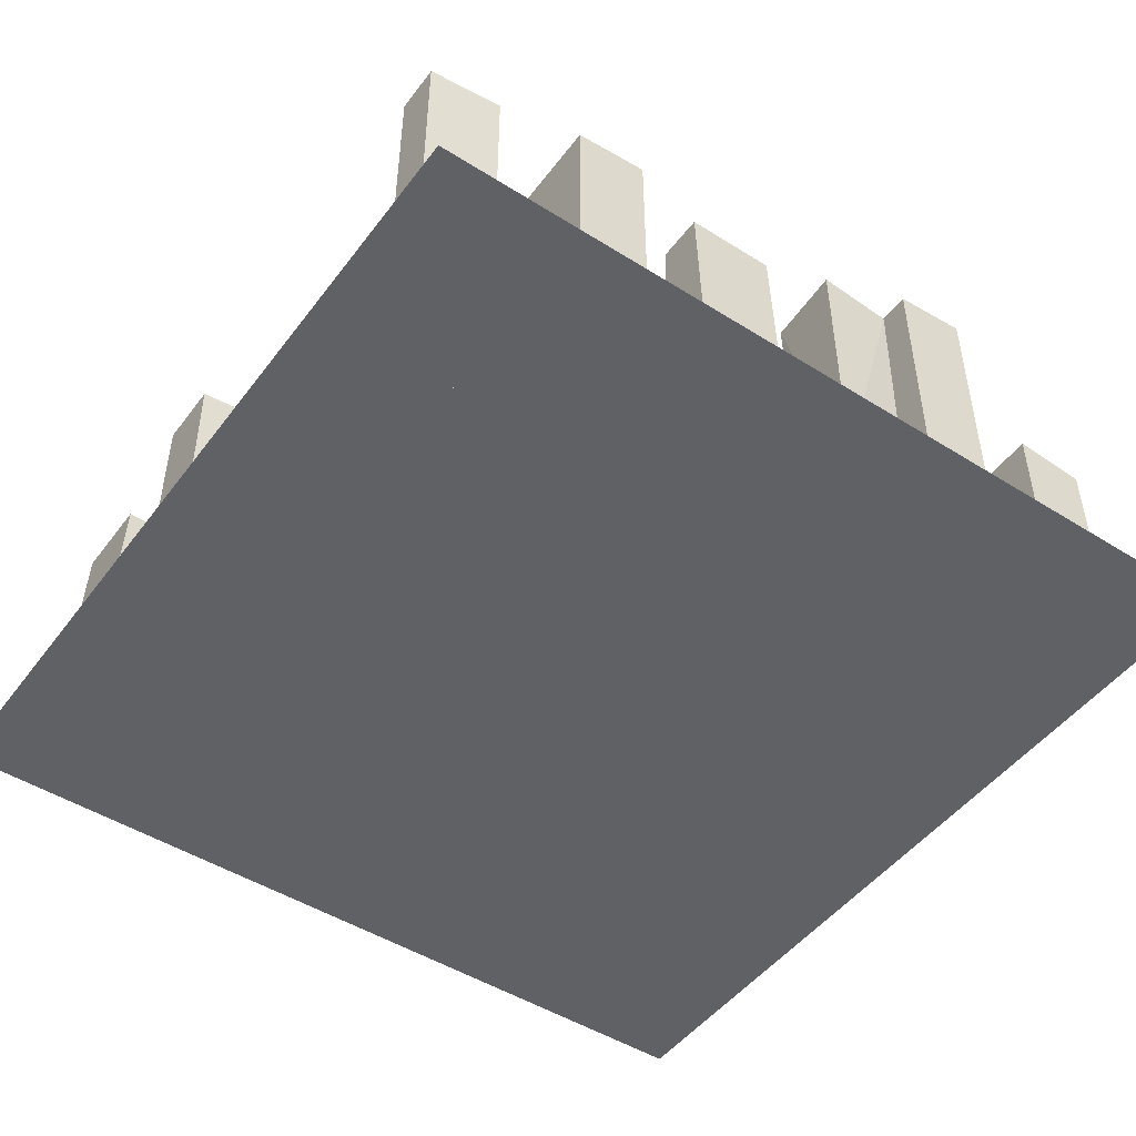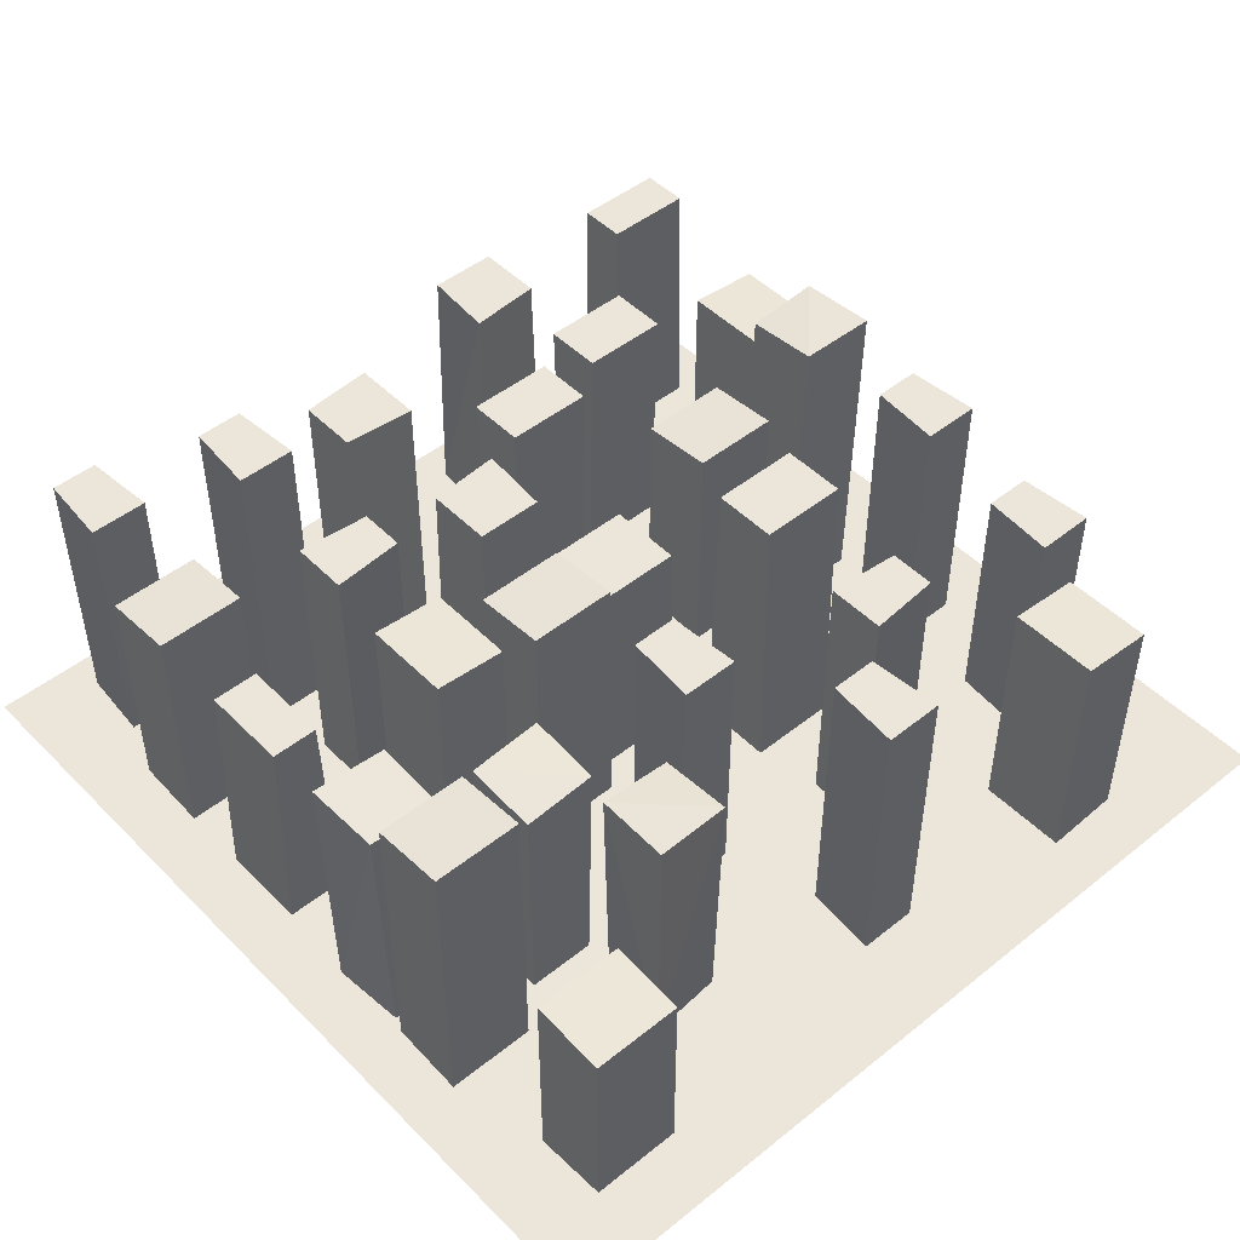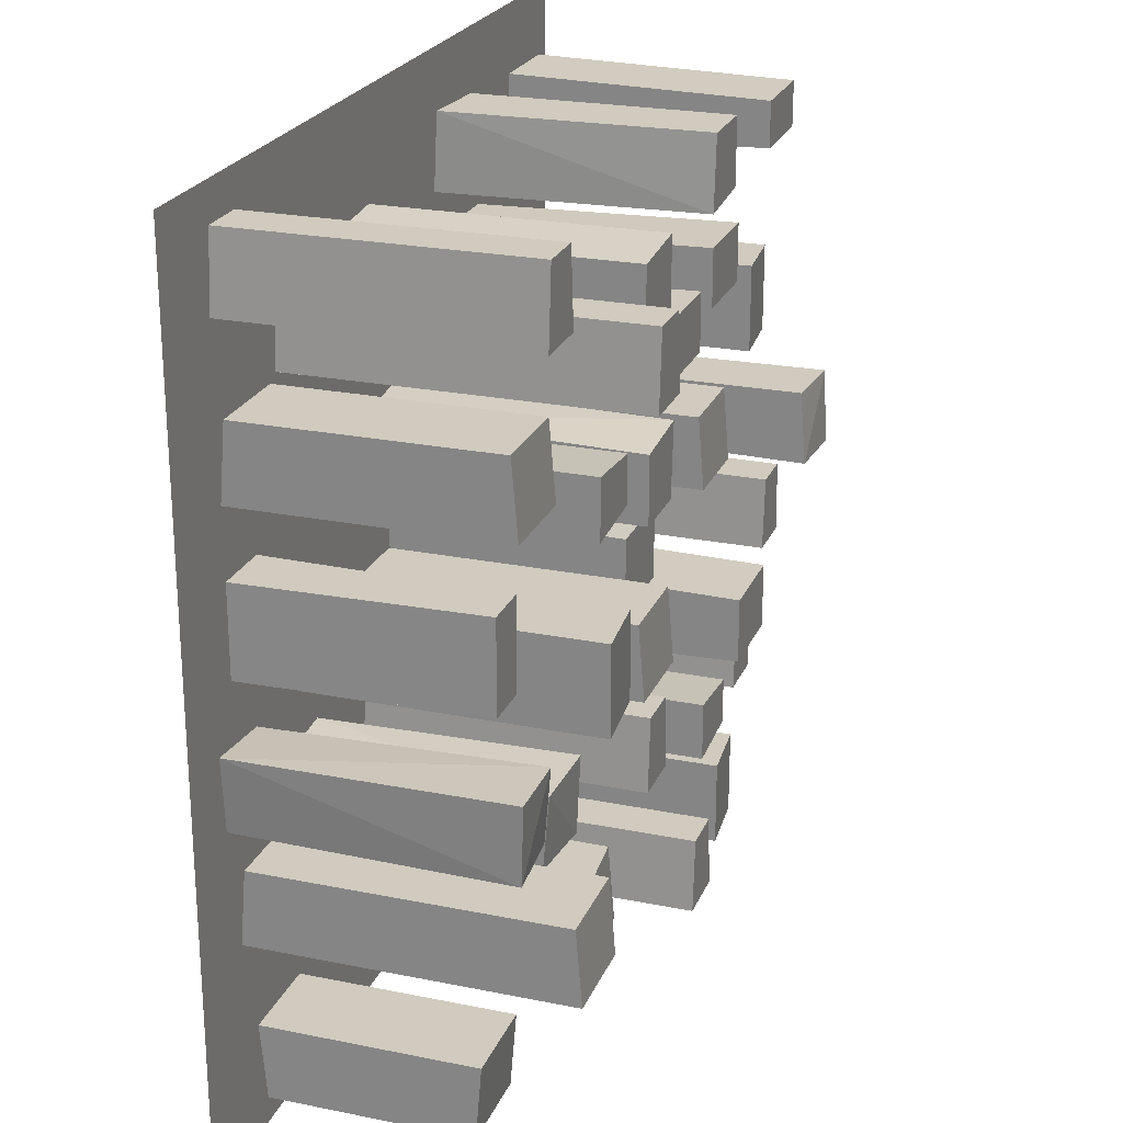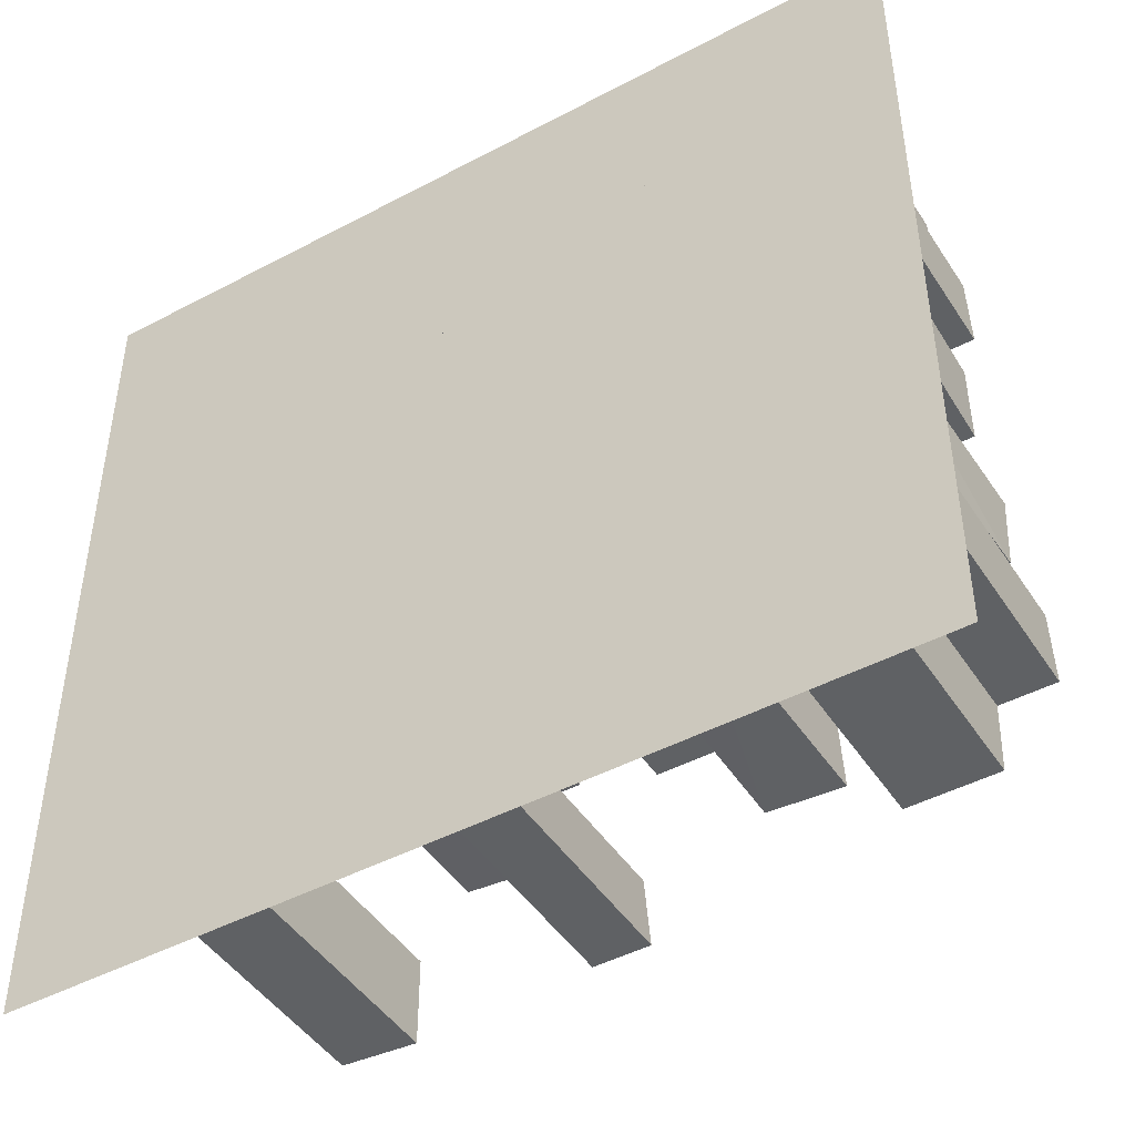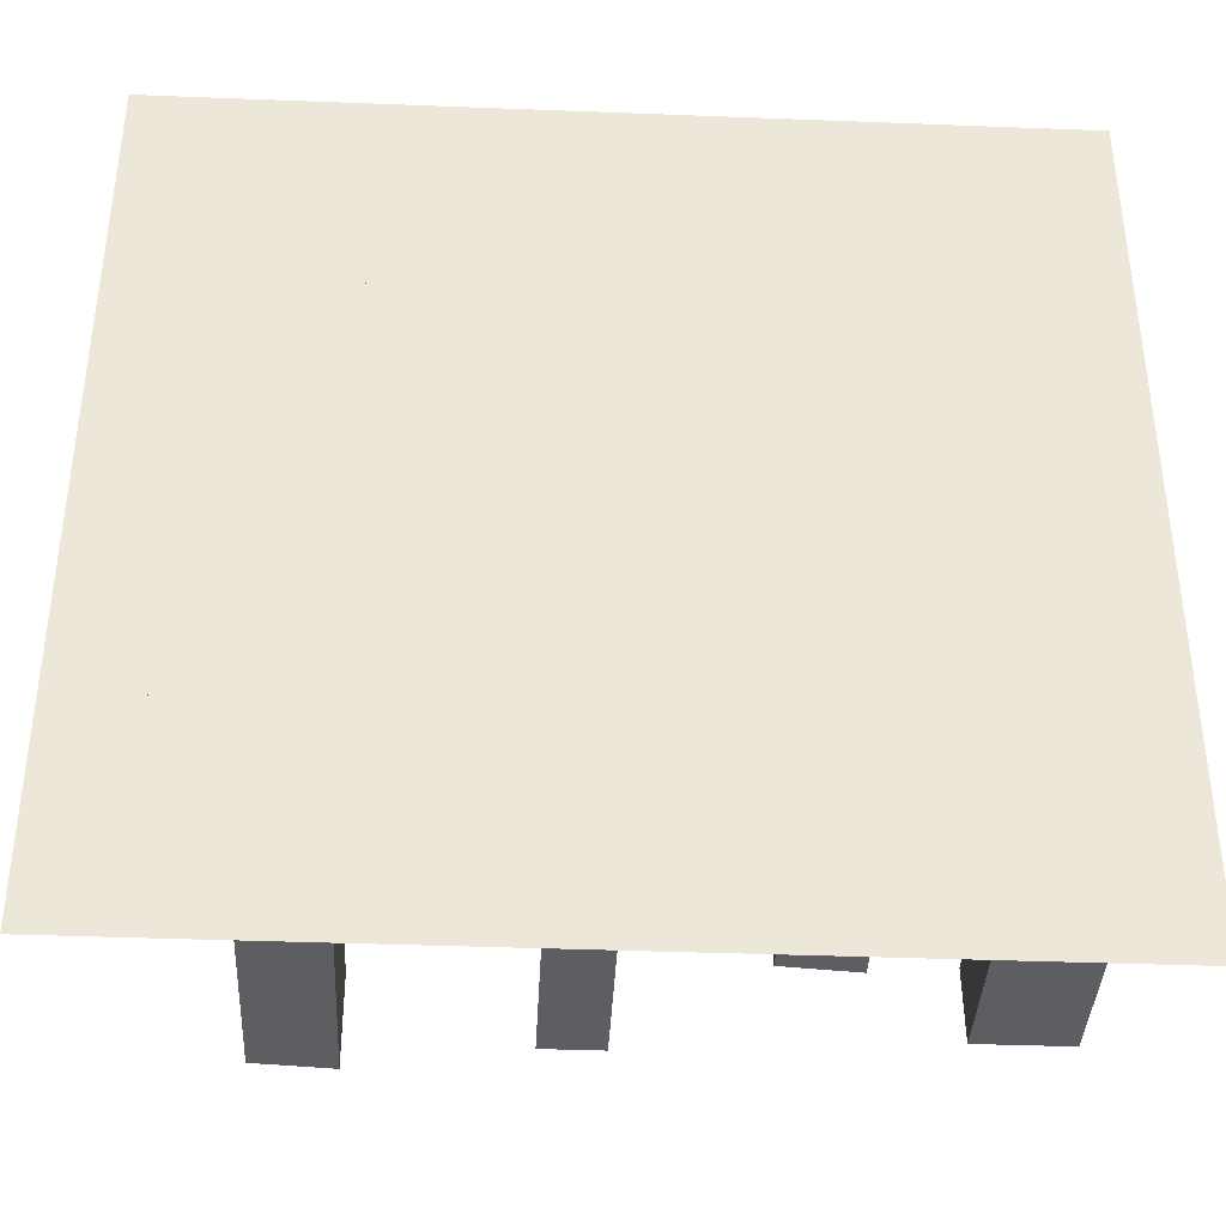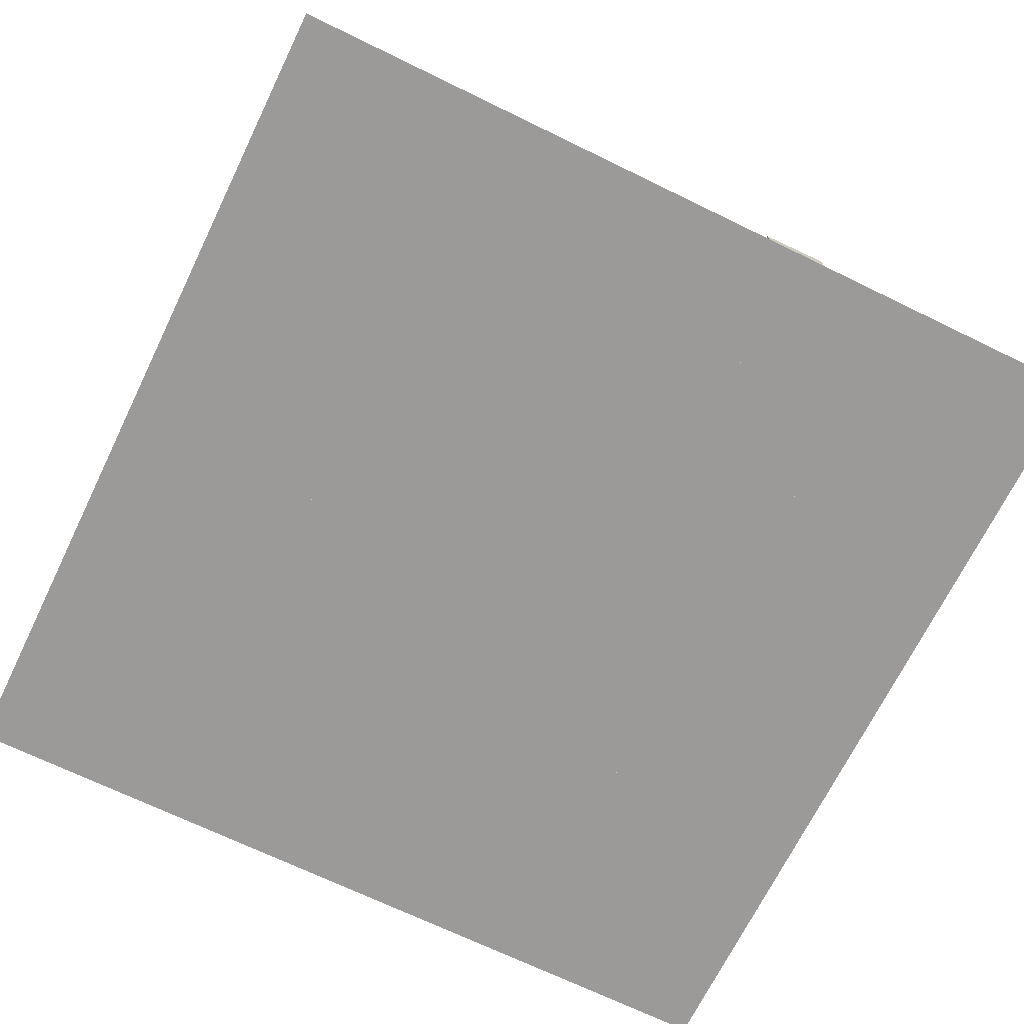
<metadata>
{"format":"obj","ext":"obj","renderer":"f3d","projection":"perspective","resolution":1024,"background":"white","views":[{"elev":-48.2,"azim":54.8,"up":"+Y"},{"elev":47.7,"azim":138.1,"up":"+Y"},{"elev":23.5,"azim":108.8,"up":"+Z"},{"elev":-46.0,"azim":31.3,"up":"+Z"},{"elev":-38.6,"azim":-2.8,"up":"+Z"},{"elev":-69.3,"azim":64.0,"up":"+Y"}]}
</metadata>
<code>
o Plane
v -10 0 10
v 10 0 10
v -10 0 -10
v 10 0 -10
f 2 3 1
f 2 4 3
o Cube
v -1 0.3344 1.279
v -1 5.535 1.141
v -1 0.3344 -0.6656
v -1 5.535 -0.5271
v 1 0.3344 1.279
v 1 5.535 1.141
v 1 0.3344 -0.6656
v 1 5.535 -0.5271
f 6 7 5
f 8 11 7
f 12 9 11
f 10 5 9
f 11 5 7
f 8 10 12
f 6 8 7
f 8 12 11
f 12 10 9
f 10 6 5
f 11 9 5
f 8 6 10
o Cube.001
v -5.418 0 5.936
v -5.418 6.013 6.074
v -5.418 0 4.882
v -5.418 6.013 4.743
v -3.418 0 5.936
v -3.418 6.013 6.074
v -3.418 0 4.882
v -3.418 6.013 4.743
f 14 15 13
f 16 19 15
f 20 17 19
f 18 13 17
f 19 13 15
f 16 18 20
f 14 16 15
f 16 20 19
f 20 18 17
f 18 14 13
f 19 17 13
f 16 14 18
o Cube.002
v 0.8072 0 7.619
v 0.8072 6.347 7.619
v 0.8072 0 5.962
v 0.8072 6.347 5.962
v 2.473 0 7.48
v 2.473 6.347 7.48
v 2.473 0 6.101
v 2.473 6.347 6.101
f 22 23 21
f 24 27 23
f 28 25 27
f 26 21 25
f 27 21 23
f 24 26 28
f 22 24 23
f 24 28 27
f 28 26 25
f 26 22 21
f 27 25 21
f 24 22 26
o Cube.003
v 3.545 0 4.057
v 3.545 6.347 4.057
v 3.545 0 3.003
v 3.545 6.347 3.003
v 5.211 0 4.195
v 5.211 6.347 4.195
v 5.211 0 2.864
v 5.211 6.347 2.864
f 30 31 29
f 32 35 31
f 36 33 35
f 34 29 33
f 35 29 31
f 32 34 36
f 30 32 31
f 32 36 35
f 36 34 33
f 34 30 29
f 35 33 29
f 32 30 34
o Cube.004
v 0.3903 0.273 3.698
v 0.4517 6.347 3.637
v 0.4517 0.3344 1.971
v 0.5902 6.347 1.971
v 2.117 0.3344 3.637
v 2.117 6.347 3.498
v 2.117 0.4729 1.971
v 2.117 6.347 1.971
f 38 39 37
f 40 43 39
f 43 42 41
f 41 38 37
f 39 41 37
f 40 42 44
f 38 40 39
f 40 44 43
f 43 44 42
f 41 42 38
f 39 43 41
f 40 38 42
o Cube.005
v -5.063 0.4729 2.397
v -5.063 5.874 2.397
v -5.063 0.3344 0.731
v -5.063 6.013 0.731
v -3.063 0.4729 2.397
v -3.063 5.874 2.397
v -3.063 0.3344 0.731
v -3.063 6.013 0.731
f 46 47 45
f 48 51 47
f 52 49 51
f 50 45 49
f 51 45 47
f 48 50 52
f 46 48 47
f 48 52 51
f 52 50 49
f 50 46 45
f 51 49 45
f 48 46 50
o Cube.006
v -8.313 0.4729 4.733
v -8.313 5.874 4.733
v -8.313 0.4729 2.733
v -8.313 5.874 2.733
v -6.648 0.3344 4.733
v -6.648 6.013 4.733
v -6.648 0.3344 2.733
v -6.648 6.013 2.733
f 54 55 53
f 56 59 55
f 60 57 59
f 58 53 57
f 59 53 55
f 56 58 60
f 54 56 55
f 56 60 59
f 60 58 57
f 58 54 53
f 59 57 53
f 56 54 58
o Cube.007
v -8.593 0.3344 8.639
v -8.593 6.347 8.501
v -8.593 0.3344 7.308
v -8.593 6.347 7.447
v -6.593 0.3344 8.639
v -6.593 6.347 8.501
v -6.593 0.3344 7.308
v -6.593 6.347 7.447
f 62 63 61
f 64 67 63
f 68 65 67
f 66 61 65
f 67 61 63
f 64 66 68
f 62 64 63
f 64 68 67
f 68 66 65
f 66 62 61
f 67 65 61
f 64 62 66
o Cube.008
v -3.819 0.4729 8.847
v -3.819 6.347 8.847
v -3.819 0.3344 7.181
v -3.819 6.347 7.32
v -2.153 0.3344 8.847
v -2.292 6.347 8.847
v -2.092 0.273 7.12
v -2.153 6.347 7.181
f 69 72 71
f 71 76 75
f 76 73 75
f 74 69 73
f 71 73 69
f 72 74 76
f 69 70 72
f 71 72 76
f 76 74 73
f 74 70 69
f 71 75 73
f 72 70 74
o Cube.009
v -2.549 0 5.25
v -2.549 6.013 5.389
v -2.549 0 4.196
v -2.549 6.013 4.058
v -0.549 0 5.25
v -0.549 6.013 5.389
v -0.549 0 4.196
v -0.549 6.013 4.058
f 78 79 77
f 80 83 79
f 84 81 83
f 82 77 81
f 83 77 79
f 80 82 84
f 78 80 79
f 80 84 83
f 84 82 81
f 82 78 77
f 83 81 77
f 80 78 82
o Cube.010
v 4.323 0 7.298
v 4.323 7.539 7.298
v 4.185 0 5.632
v 4.185 7.539 5.632
v 5.377 0 7.298
v 5.377 7.539 7.298
v 5.516 0 5.632
v 5.516 7.539 5.632
f 86 87 85
f 88 91 87
f 92 89 91
f 90 85 89
f 91 85 87
f 88 90 92
f 86 88 87
f 88 92 91
f 92 90 89
f 90 86 85
f 91 89 85
f 88 86 90
o Cube.011
v 6.939 0 9.177
v 6.939 6.347 9.177
v 6.8 0 7.511
v 6.8 6.347 7.511
v 7.993 0 9.177
v 7.993 6.347 9.177
v 8.131 0 7.511
v 8.131 6.347 7.511
f 94 95 93
f 96 99 95
f 100 97 99
f 98 93 97
f 99 93 95
f 96 98 100
f 94 96 95
f 96 100 99
f 100 98 97
f 98 94 93
f 99 97 93
f 96 94 98
o Cube.012
v 6.77 0.4729 5.876
v 6.77 5.874 5.876
v 6.77 0.3344 4.21
v 6.77 6.013 4.21
v 8.77 0.4729 5.876
v 8.77 5.874 5.876
v 8.77 0.3344 4.21
v 8.77 6.013 4.21
f 102 103 101
f 104 107 103
f 108 105 107
f 106 101 105
f 107 101 103
f 104 106 108
f 102 104 103
f 104 108 107
f 108 106 105
f 106 102 101
f 107 105 101
f 104 102 106
o Cube.013
v 4.003 0.4729 1.051
v 4.003 6.585 1.051
v 4.003 0.4729 -0.9492
v 4.003 6.585 -0.9492
v 5.668 0.3344 1.051
v 5.668 6.723 1.051
v 5.668 0.3344 -0.9492
v 5.668 6.723 -0.9492
f 110 111 109
f 112 115 111
f 116 113 115
f 114 109 113
f 115 109 111
f 112 114 116
f 110 112 111
f 112 116 115
f 116 114 113
f 114 110 109
f 115 113 109
f 112 110 114
o Cube.014
v 7.41 0.3344 2.701
v 7.548 5.515 2.701
v 7.41 0.3344 0.7014
v 7.548 5.515 0.7014
v 8.741 0.3344 2.701
v 8.602 5.515 2.701
v 8.741 0.3344 0.7014
v 8.602 5.515 0.7014
f 118 119 117
f 120 123 119
f 124 121 123
f 122 117 121
f 123 117 119
f 120 122 124
f 118 120 119
f 120 124 123
f 124 122 121
f 122 118 117
f 123 121 117
f 120 118 122
o Cube.015
v 7.075 0 -1.098
v 7.075 6.013 -0.9596
v 7.075 0 -2.625
v 7.075 5.874 -2.625
v 8.741 0 -0.9596
v 8.802 6.074 -0.8982
v 8.602 0 -2.625
v 8.741 6.013 -2.625
f 125 128 127
f 128 131 127
f 132 129 131
f 129 126 125
f 131 125 127
f 132 126 130
f 125 126 128
f 128 132 131
f 132 130 129
f 129 130 126
f 131 129 125
f 132 128 126
o Cube.016
v 1.387 0.4729 0.4159
v 1.387 6.555 0.4159
v 1.387 0.3344 -1.25
v 1.387 6.694 -1.25
v 3.387 0.4729 0.4159
v 3.387 6.555 0.4159
v 3.387 0.3344 -1.25
v 3.387 6.694 -1.25
f 134 135 133
f 136 139 135
f 140 137 139
f 138 133 137
f 139 133 135
f 136 138 140
f 134 136 135
f 136 140 139
f 140 138 137
f 138 134 133
f 139 137 133
f 136 134 138
o Cube.017
v 4.261 0 -2.255
v 4.199 5.641 -2.193
v 4.399 0 -3.92
v 4.261 5.58 -3.92
v 5.926 0 -2.393
v 5.926 5.58 -2.255
v 5.926 0 -3.92
v 5.926 5.441 -3.92
f 141 144 143
f 143 148 147
f 148 145 147
f 146 141 145
f 143 145 141
f 144 146 148
f 141 142 144
f 143 144 148
f 148 146 145
f 146 142 141
f 143 147 145
f 144 142 146
o Cube.018
v 0.7172 0 -2.428
v 0.7172 6.347 -2.428
v 0.5787 0 -4.094
v 0.5787 6.347 -4.094
v 1.771 0 -2.428
v 1.771 6.347 -2.428
v 1.91 0 -4.094
v 1.91 6.347 -4.094
f 150 151 149
f 152 155 151
f 156 153 155
f 154 149 153
f 155 149 151
f 152 154 156
f 150 152 151
f 152 156 155
f 156 154 153
f 154 150 149
f 155 153 149
f 152 150 154
o Cube.019
v -3.768 0.3344 -1.017
v -3.768 7.234 -1.156
v -3.768 0.3344 -2.748
v -3.768 7.234 -2.609
v -1.768 0.3344 -1.017
v -1.768 7.234 -1.156
v -1.768 0.3344 -2.748
v -1.768 7.234 -2.609
f 157 160 159
f 160 163 159
f 163 162 161
f 162 157 161
f 163 157 159
f 160 162 164
f 157 158 160
f 160 164 163
f 163 164 162
f 162 158 157
f 163 161 157
f 160 158 162
o Cube.020
v -8.272 0 -0.549
v -8.272 6.347 -0.549
v -8.411 0 -2.215
v -8.411 6.347 -2.215
v -7.218 0 -0.549
v -7.218 6.347 -0.549
v -7.079 0 -2.215
v -7.079 6.347 -2.215
f 166 167 165
f 168 171 167
f 172 169 171
f 170 165 169
f 171 165 167
f 168 170 172
f 166 168 167
f 168 172 171
f 172 170 169
f 170 166 165
f 171 169 165
f 168 166 170
o Cube.021
v -7.46 0 2.143
v -7.598 7.556 2.143
v -7.598 0 0.4771
v -7.659 7.617 0.4157
v -5.932 0 2.143
v -5.932 7.417 2.143
v -5.932 0 0.6156
v -5.932 7.556 0.4771
f 174 175 173
f 175 180 179
f 179 178 177
f 178 173 177
f 179 173 175
f 180 174 178
f 174 176 175
f 175 176 180
f 179 180 178
f 178 174 173
f 179 177 173
f 180 176 174
o Cube.022
v -8.044 0 -4.155
v -8.044 5.803 -4.155
v -8.182 0 -5.821
v -8.182 5.803 -5.821
v -6.989 0 -4.155
v -6.989 5.803 -4.155
v -6.851 0 -5.821
v -6.851 5.803 -5.821
f 182 183 181
f 184 187 183
f 188 185 187
f 186 181 185
f 187 181 183
f 184 186 188
f 182 184 183
f 184 188 187
f 188 186 185
f 186 182 181
f 187 185 181
f 184 182 186
o Cube.023
v -3.92 0 -4.171
v -3.92 6.347 -4.171
v -3.92 0 -5.225
v -3.92 6.347 -5.225
v -2.255 0 -4.032
v -2.255 6.347 -4.032
v -2.255 0 -5.363
v -2.255 6.347 -5.363
f 190 191 189
f 192 195 191
f 196 193 195
f 194 189 193
f 195 189 191
f 192 194 196
f 190 192 191
f 192 196 195
f 196 194 193
f 194 190 189
f 195 193 189
f 192 190 194
o Cube.024
v -6.46 0.4729 -6.872
v -6.46 5.874 -6.872
v -6.46 0.4729 -8.872
v -6.46 5.874 -8.872
v -4.794 0.3344 -6.872
v -4.794 6.013 -6.872
v -4.794 0.3344 -8.872
v -4.794 6.013 -8.872
f 198 199 197
f 200 203 199
f 204 201 203
f 202 197 201
f 203 197 199
f 200 202 204
f 198 200 199
f 200 204 203
f 204 202 201
f 202 198 197
f 203 201 197
f 200 198 202
o Cube.025
v -1.137 0 -6.212
v -1.137 6.845 -6.212
v -1.275 0 -7.877
v -1.275 6.845 -7.877
v -0.08234 0 -6.212
v -0.08234 6.845 -6.212
v 0.05616 0 -7.877
v 0.05616 6.845 -7.877
f 206 207 205
f 208 211 207
f 212 209 211
f 210 205 209
f 211 205 207
f 208 210 212
f 206 208 207
f 208 212 211
f 212 210 209
f 210 206 205
f 211 209 205
f 208 206 210
o Cube.026
v 3.088 0 -4.815
v 3.088 5.874 -4.815
v 3.088 0 -6.342
v 3.088 6.013 -6.481
v 4.615 0 -4.815
v 4.754 6.013 -4.815
v 4.754 0 -6.481
v 4.815 6.074 -6.542
f 214 215 213
f 216 219 215
f 219 218 217
f 217 214 213
f 215 217 213
f 216 218 220
f 214 216 215
f 216 220 219
f 219 220 218
f 217 218 214
f 215 219 217
f 216 214 218
o Cube.027
v 6.364 0.3344 -7.029
v 6.364 5.028 -7.029
v 6.364 0.4729 -8.694
v 6.364 4.889 -8.694
v 8.364 0.3344 -7.029
v 8.364 5.028 -7.029
v 8.364 0.4729 -8.694
v 8.364 4.889 -8.694
f 222 223 221
f 224 227 223
f 228 225 227
f 226 221 225
f 227 221 223
f 224 226 228
f 222 224 223
f 224 228 227
f 228 226 225
f 226 222 221
f 227 225 221
f 224 222 226
o Cube.028
v 6.897 0.4729 -3.215
v 6.897 7.108 -3.215
v 6.897 0.3344 -4.881
v 6.897 7.246 -4.881
v 8.897 0.4729 -3.215
v 8.897 7.108 -3.215
v 8.897 0.3344 -4.881
v 8.897 7.246 -4.881
f 230 231 229
f 232 235 231
f 236 233 235
f 234 229 233
f 235 229 231
f 232 234 236
f 230 232 231
f 232 236 235
f 236 234 233
f 234 230 229
f 235 233 229
f 232 230 234

</code>
